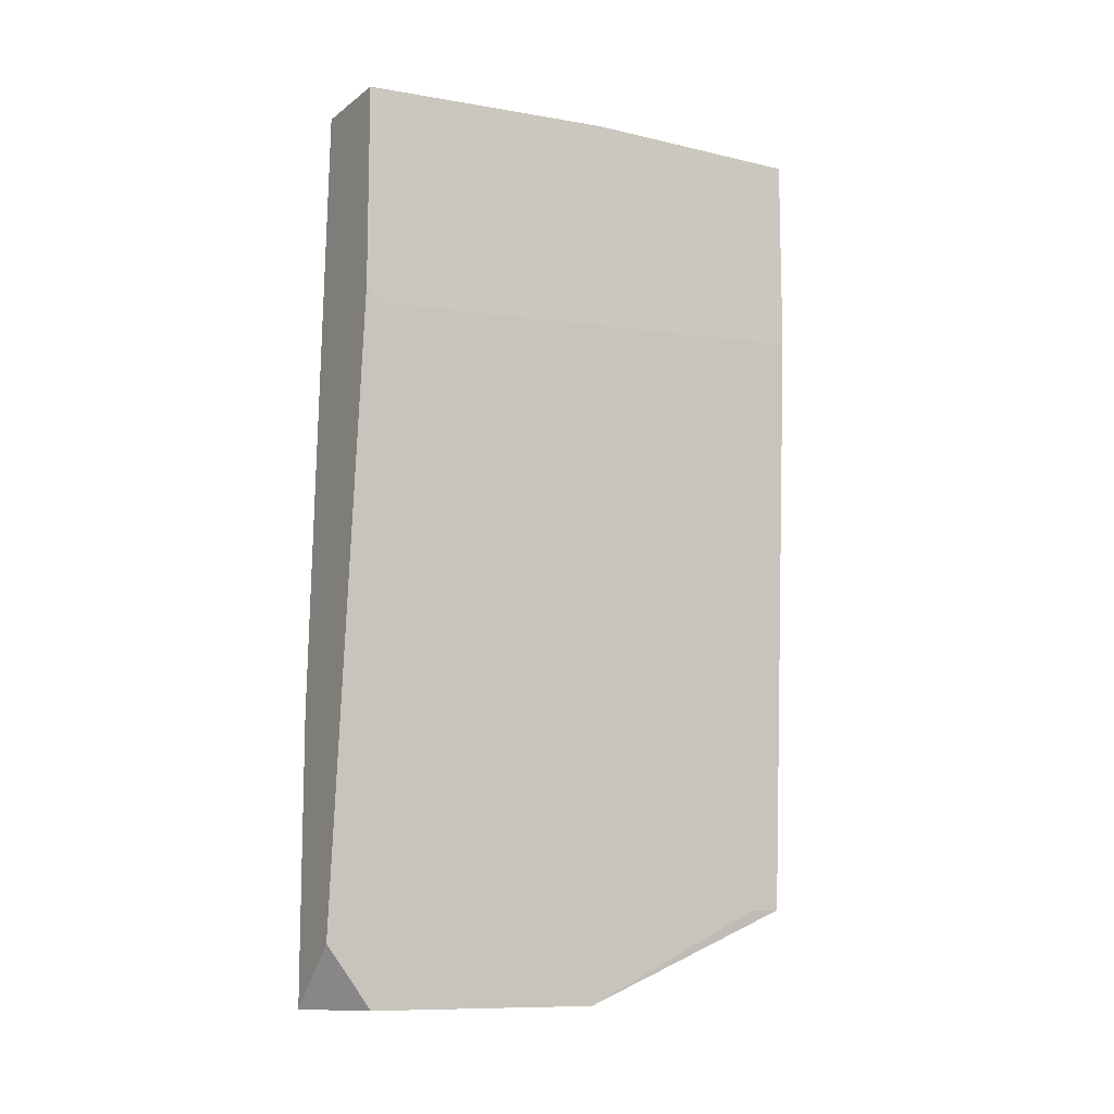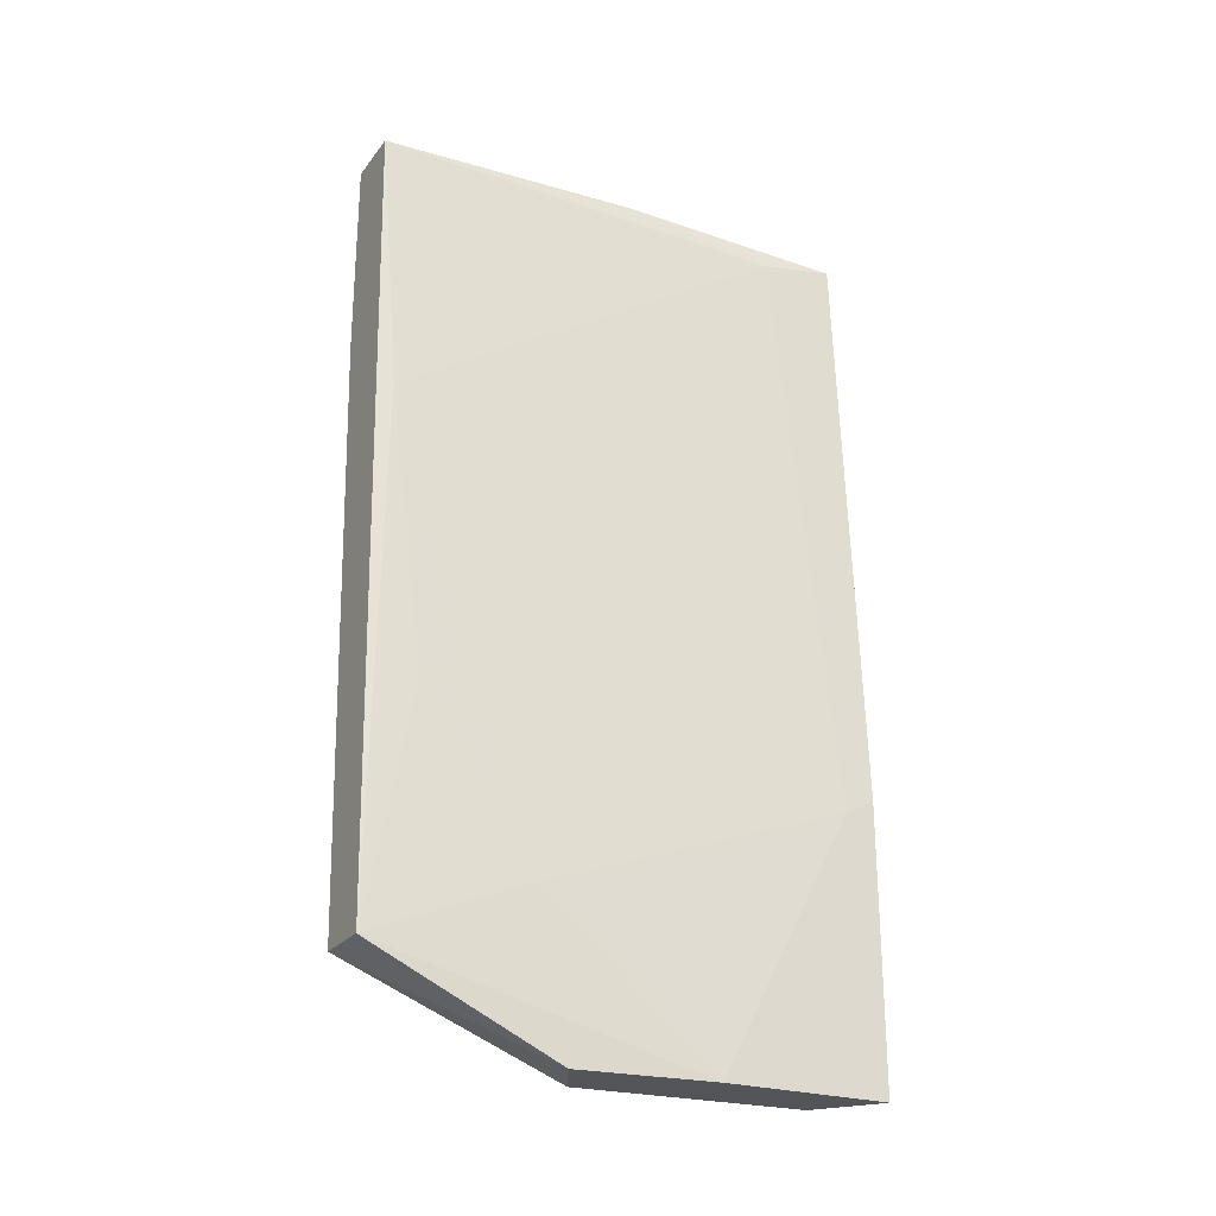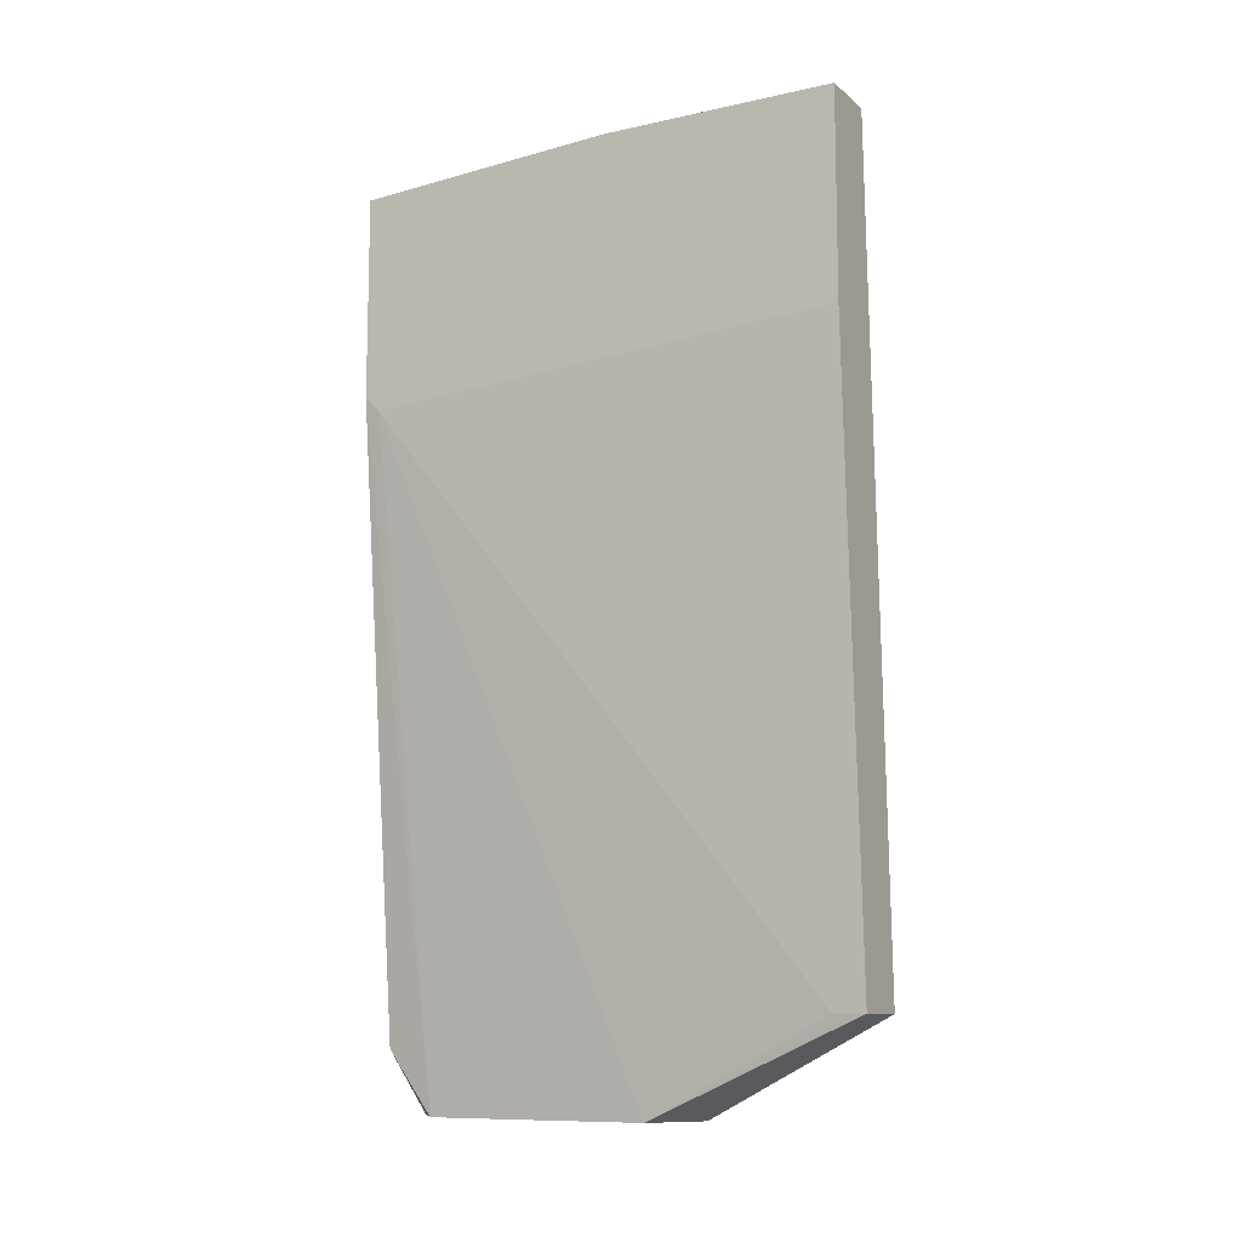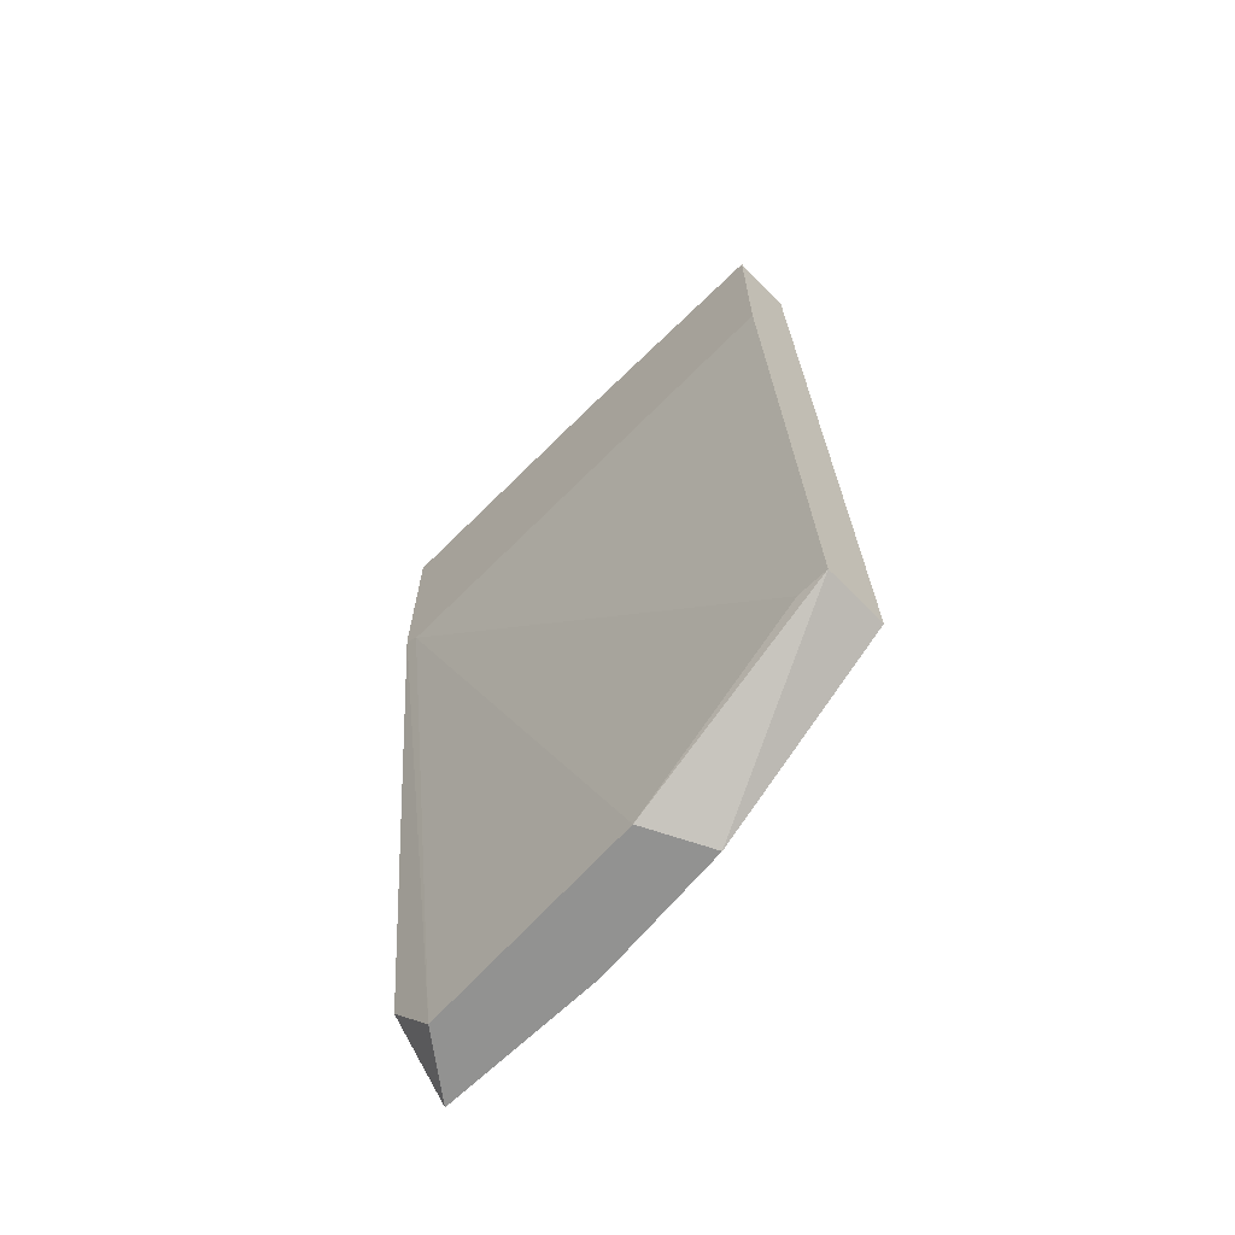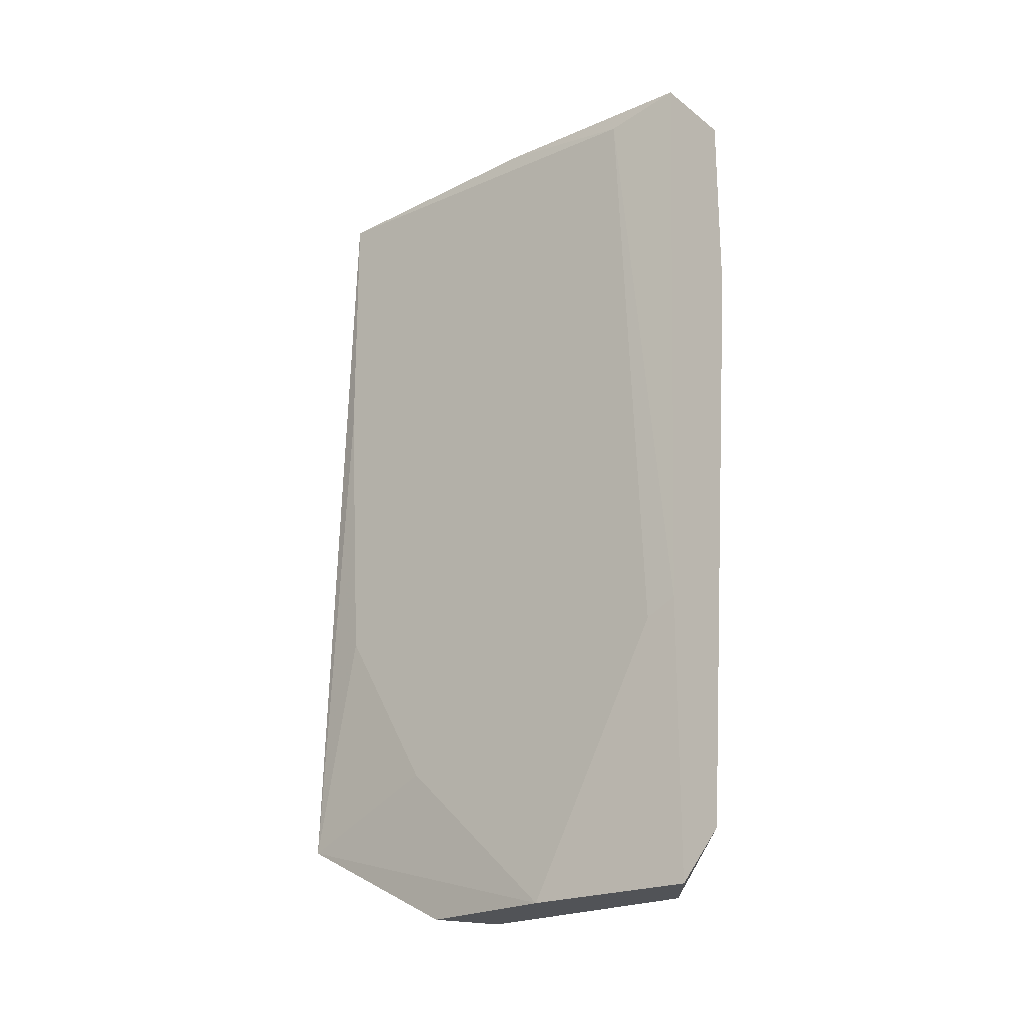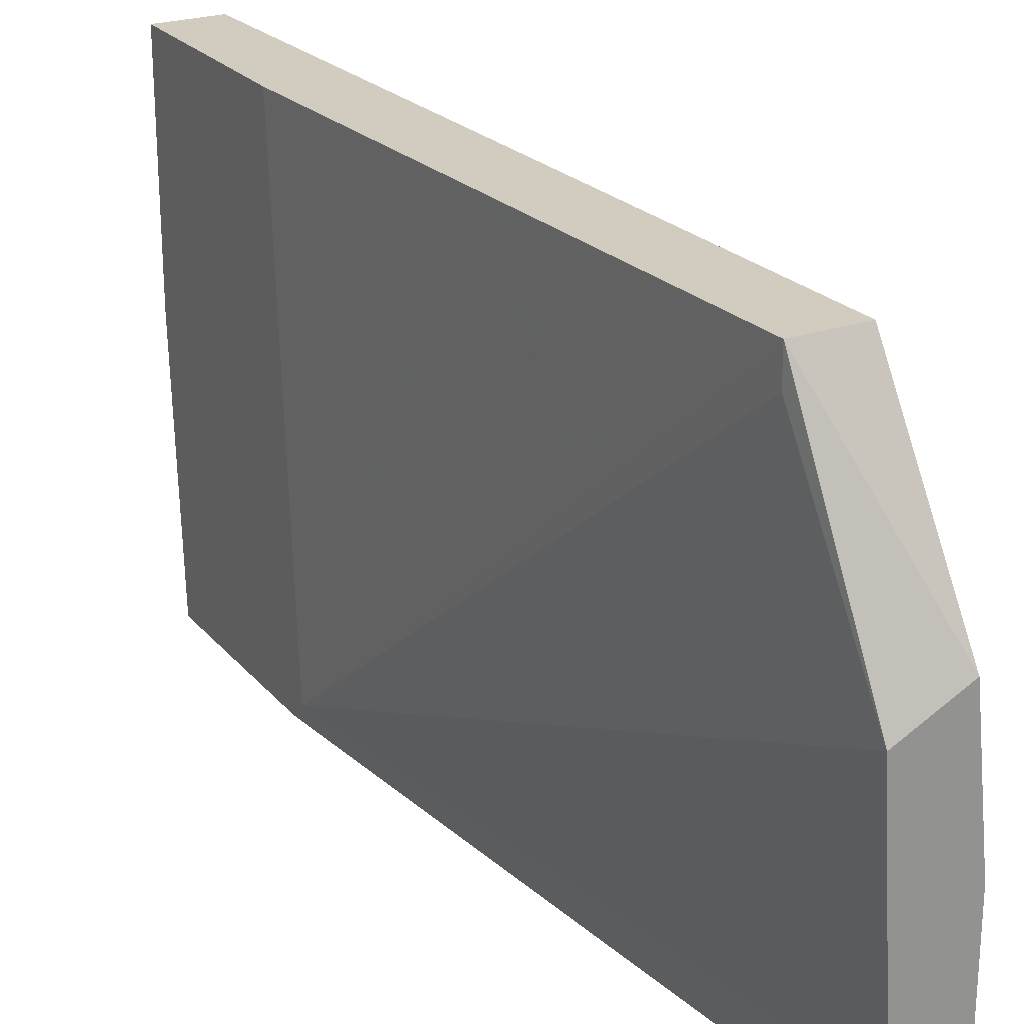
<metadata>
{"format":"obj","ext":"obj","renderer":"f3d","projection":"perspective","resolution":1024,"background":"white","views":[{"elev":-10.5,"azim":59.5,"up":"+Z"},{"elev":-24.8,"azim":-118.4,"up":"+Z"},{"elev":-10.6,"azim":118.7,"up":"+Z"},{"elev":-66.3,"azim":134.4,"up":"+Z"},{"elev":-22.1,"azim":-52.2,"up":"+Z"},{"elev":23.9,"azim":150.4,"up":"+Y"}]}
</metadata>
<code>
v -0.00504 -0.02859 0.03354
v -0.00504 -0.02859 0.04376
v -0.00504 -0.003429 0.04455
v -0.00504 -0.003429 0.03433
v -0.00504 -0.0278 0.03275
v -0.00504 -0.01523 0.04455
v -0.01054 -0.01287 -0.001067
v -0.01054 -0.01129 0.006801
v -0.009758 -0.02859 0.04376
v -0.009758 -0.003429 0.003653
v -0.009758 -0.02466 0.04297
v -0.009758 -0.005789 0.01545
v -0.008971 -0.0168 0.04455
v -0.008971 -0.004218 0.03039
v -0.008185 -0.02623 -0.001067
v -0.008185 -0.02859 0.002081
v -0.008185 -0.003429 0.04455
v -0.007399 -0.01444 -0.001067
v -0.006613 -0.003429 0.003653
v -0.006613 -0.005003 0.003653
v -0.01133 -0.01994 -0.001067
v -0.01133 -0.02859 -0.001067
v -0.01133 -0.02859 0.01309
v -0.01133 -0.02702 0.01231
f 5 18 20
f 9 22 1
f 3 19 17
f 22 21 15
f 17 19 10
f 1 3 2
f 9 1 2
f 15 21 18
f 3 1 4
f 19 3 4
f 21 22 24
f 1 22 16
f 22 15 16
f 15 1 16
f 21 10 7
f 10 19 7
f 19 18 7
f 18 21 7
f 3 17 13
f 9 2 13
f 11 9 13
f 17 11 13
f 10 21 8
f 21 24 8
f 12 10 8
f 24 11 8
f 1 15 5
f 15 18 5
f 4 1 5
f 19 4 5
f 17 10 14
f 10 12 14
f 11 17 14
f 12 8 14
f 8 11 14
f 22 9 23
f 24 22 23
f 9 11 23
f 11 24 23
f 2 3 6
f 3 13 6
f 13 2 6
f 18 19 20
f 19 5 20

</code>
